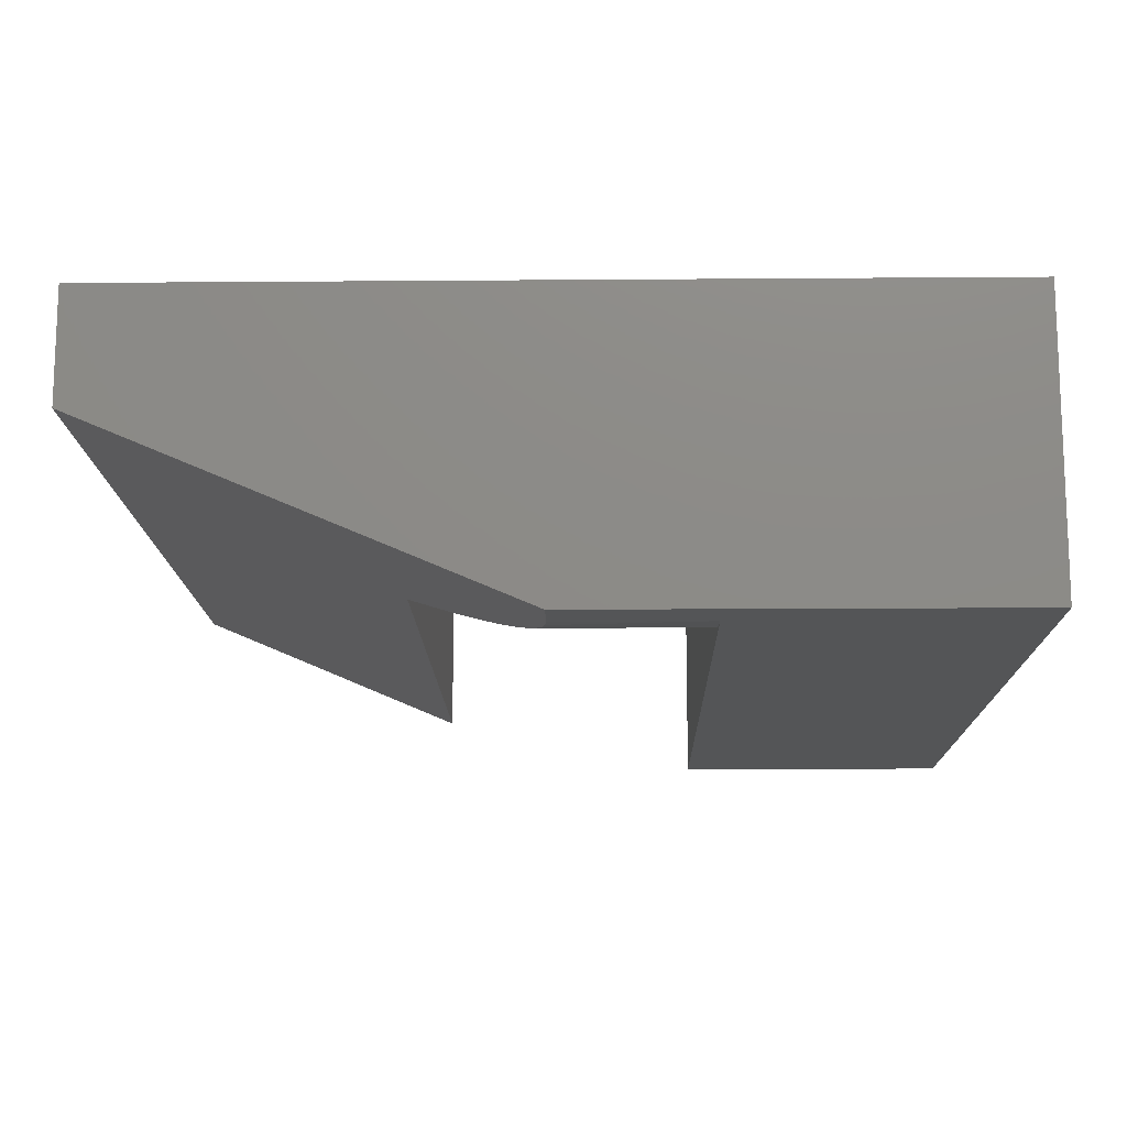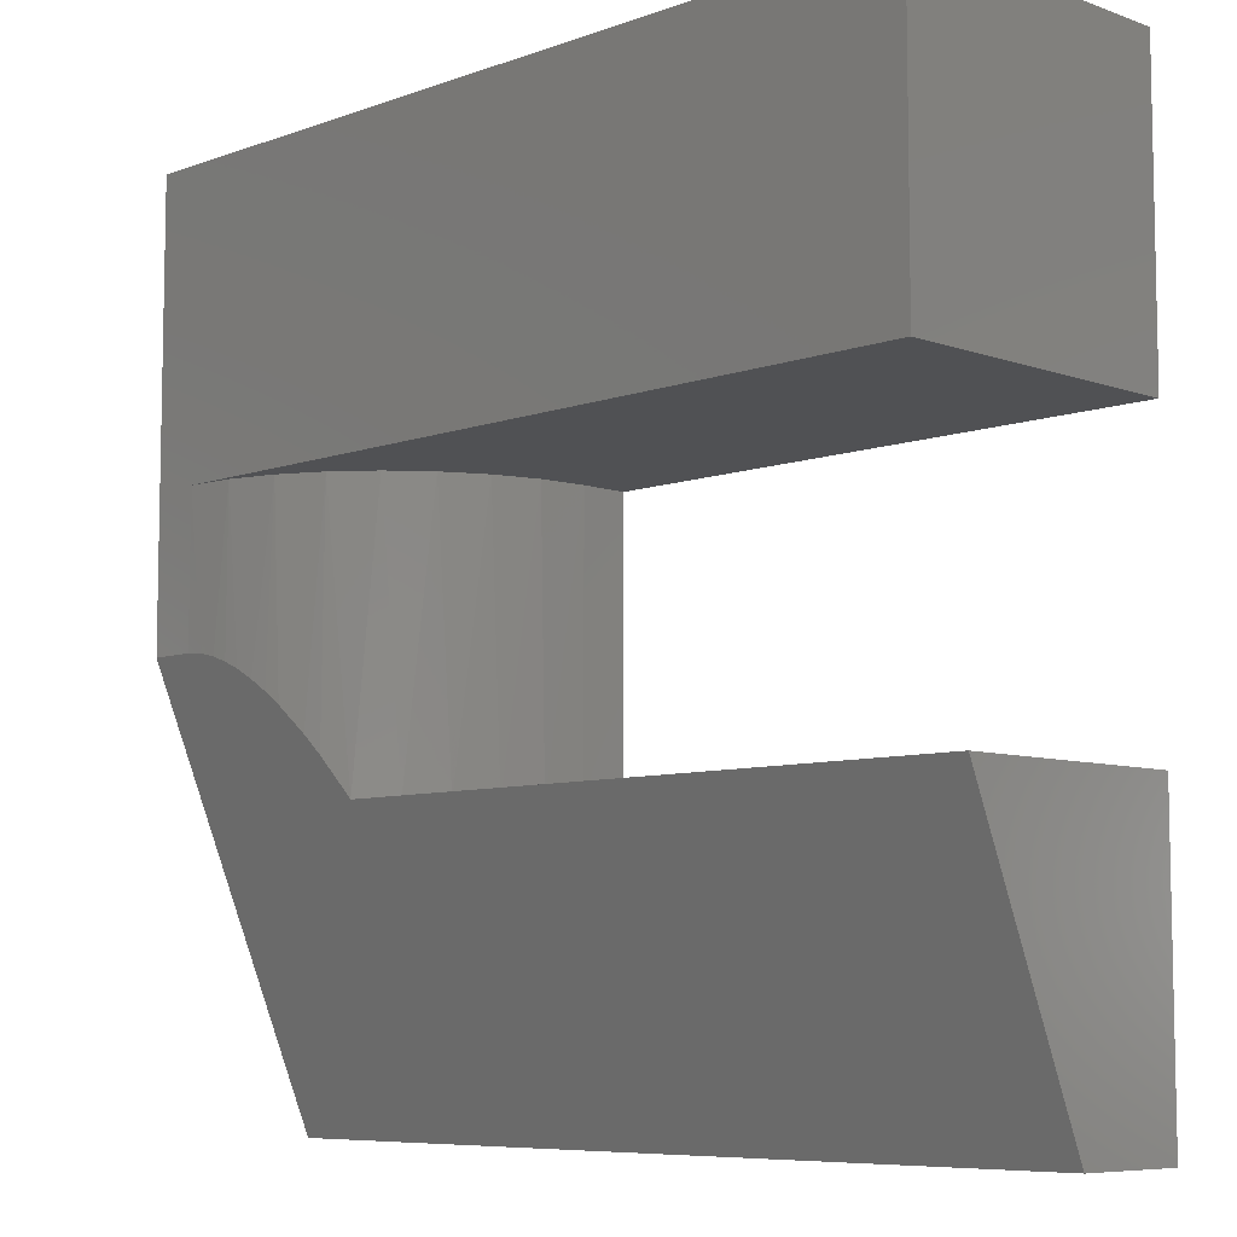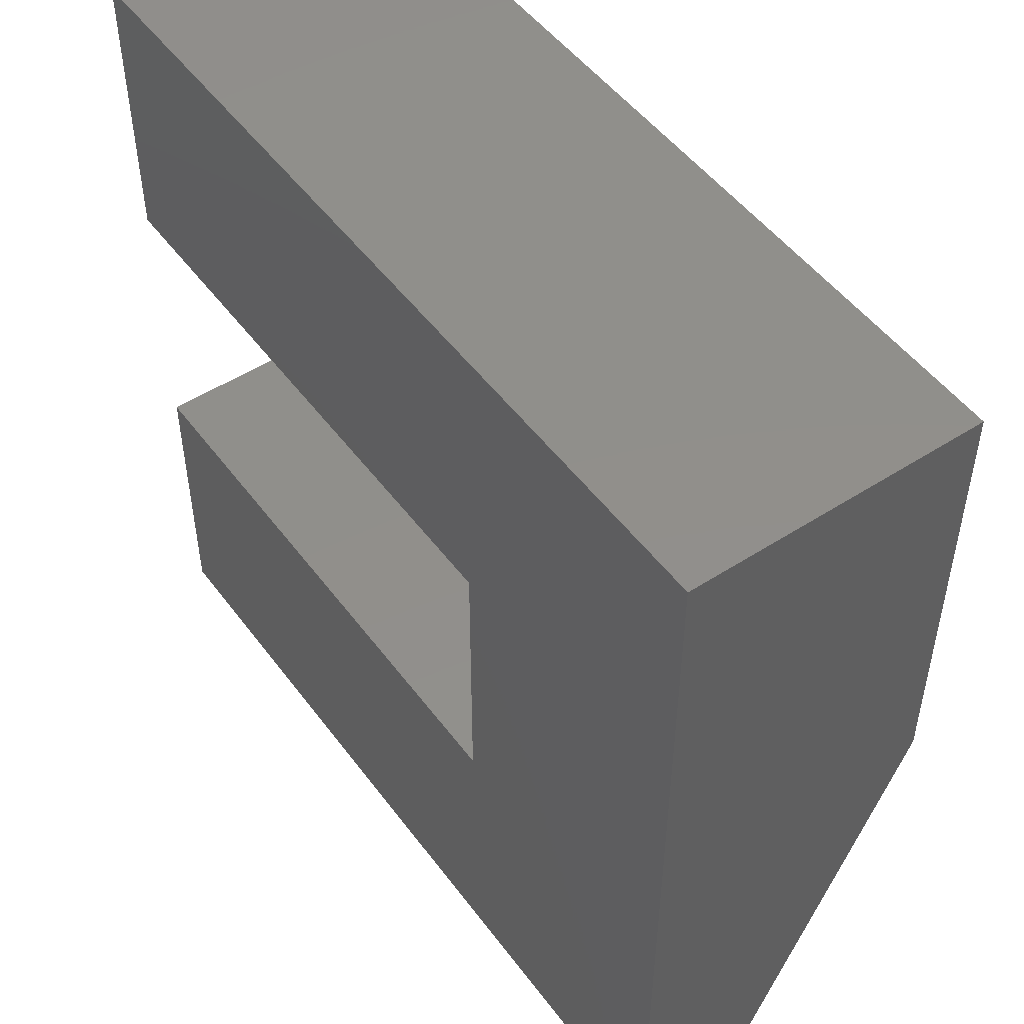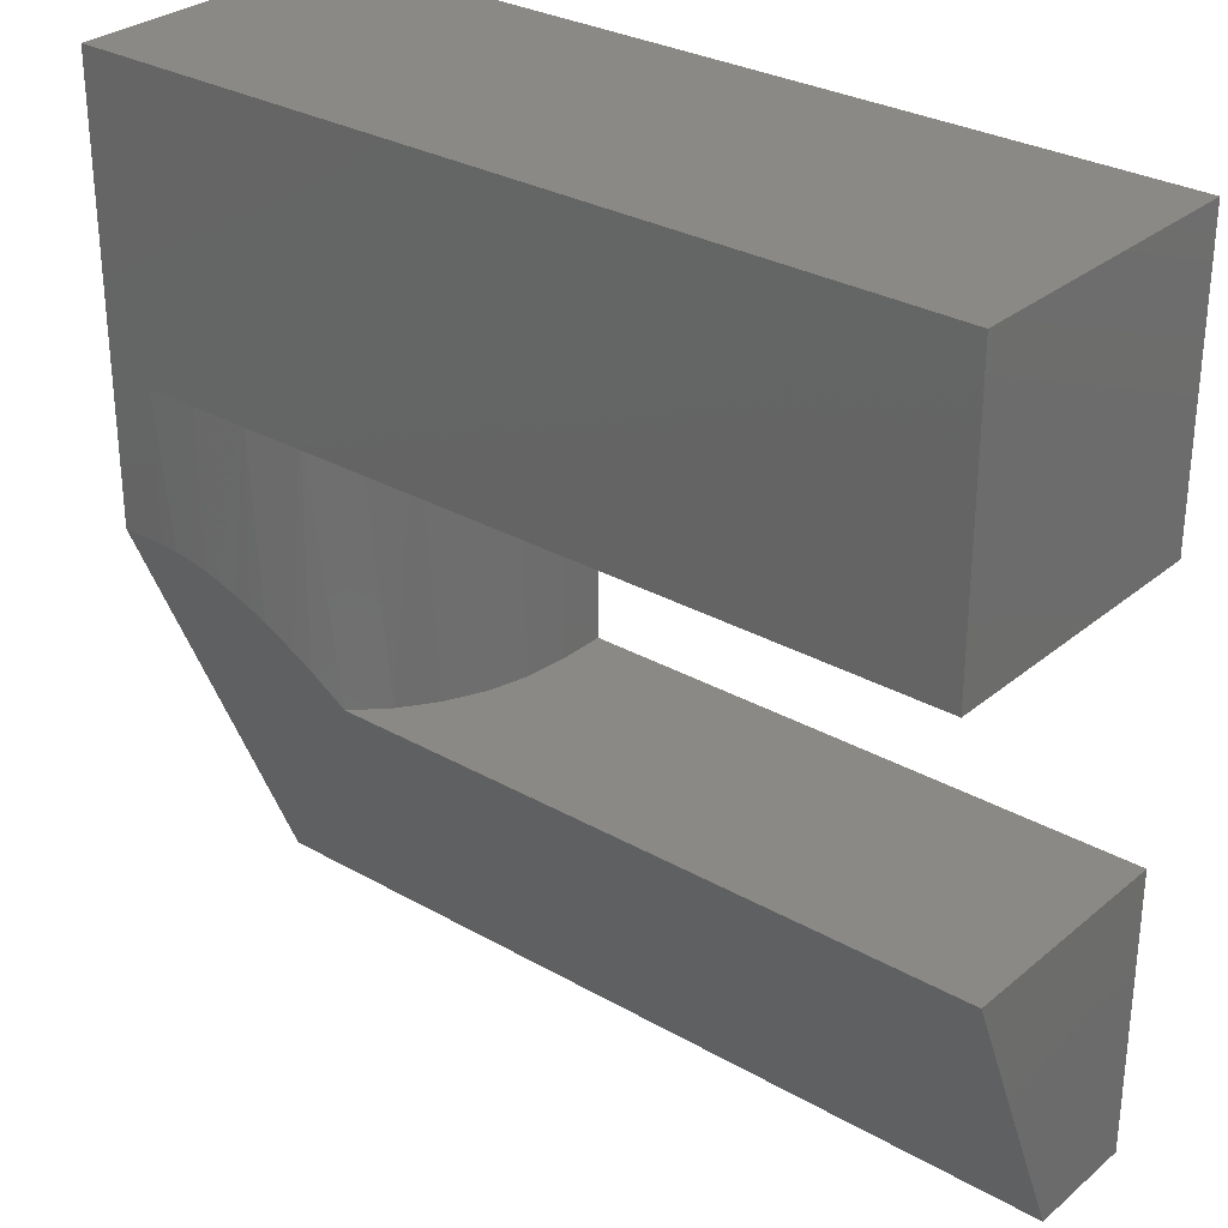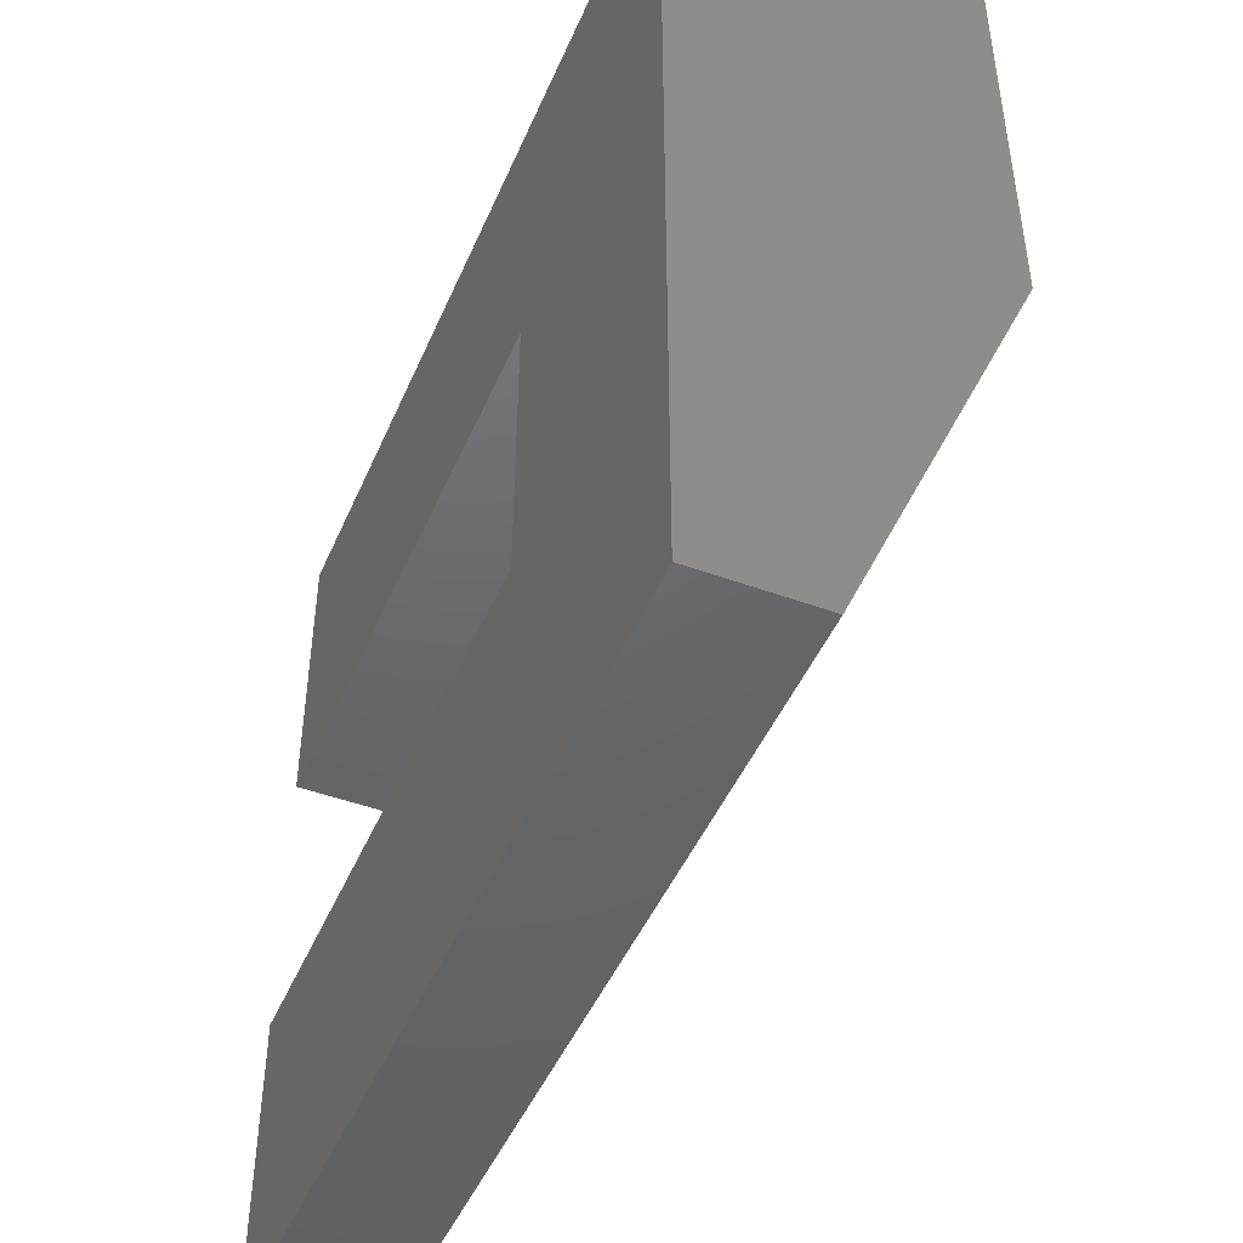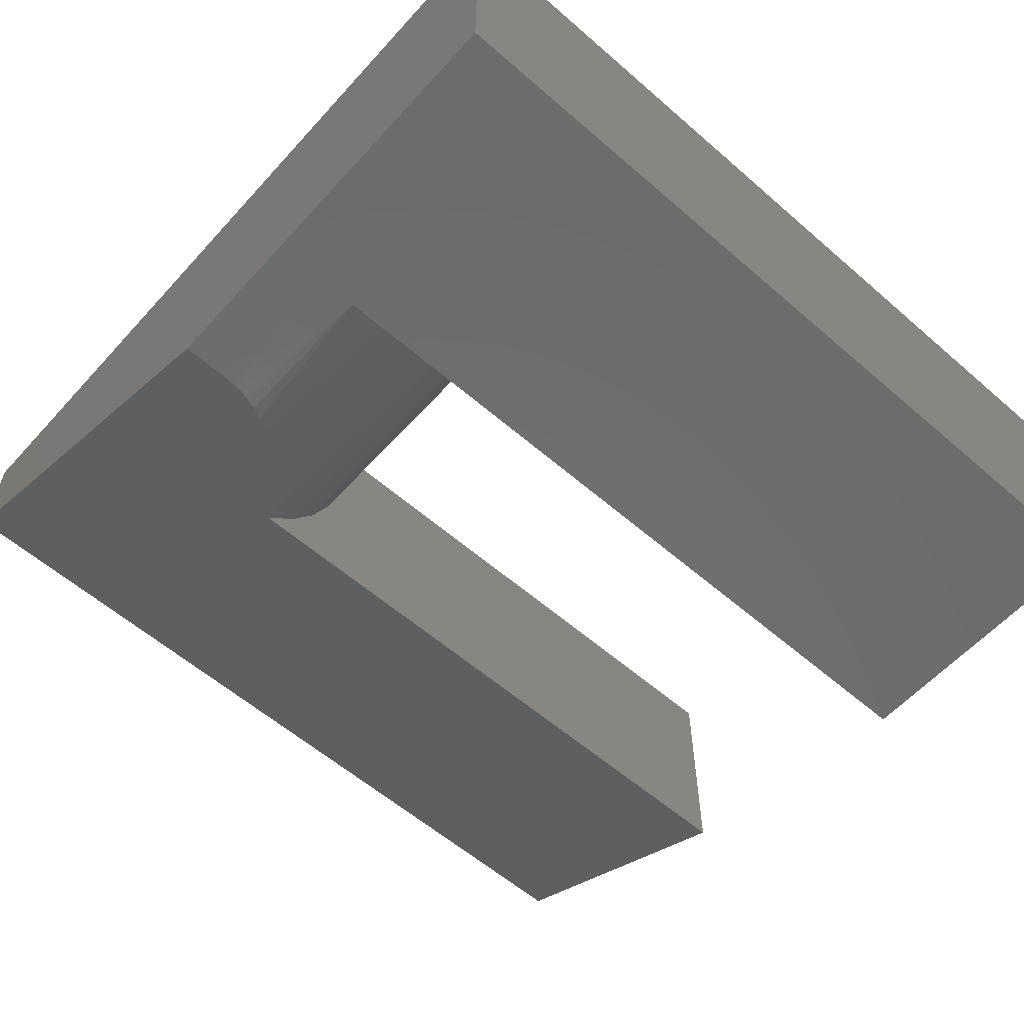
<metadata>
{"format":"stl","ext":"stl","renderer":"f3d","projection":"perspective","resolution":1024,"background":"white","views":[{"elev":-13.9,"azim":-89.0,"up":"+Y"},{"elev":-7.6,"azim":45.1,"up":"+Z"},{"elev":50.2,"azim":-125.3,"up":"+Z"},{"elev":29.8,"azim":39.8,"up":"+Z"},{"elev":-46.8,"azim":-112.6,"up":"+Z"},{"elev":-58.7,"azim":-41.8,"up":"+Y"}]}
</metadata>
<code>
# stl→obj: 40 verts, 76 faces
v -0.0625 -0.05469 -0.01562
v -0.0625 2.299e-17 -0.01562
v -0.0625 -0.1137 0.1238
v -0.0625 3.145e-17 0.1238
v -0.0625 -0.1406 0.259
v -0.0625 3.966e-17 0.259
v -0.0625 -0.1406 0.3984
v -0.0625 4.813e-17 0.3984
v -0.4766 -0.05469 -0.01562
v -0.3795 -0.1137 0.1238
v -0.39 -0.1214 0.1421
v -0.396 -0.1251 0.1508
v -0.4061 -0.1303 0.1631
v -0.4121 -0.1328 0.1689
v -0.4185 -0.135 0.1743
v -0.4255 -0.137 0.179
v -0.4318 -0.1384 0.1823
v -0.4384 -0.1395 0.185
v -0.4462 -0.1403 0.1868
v -0.4543 -0.1406 0.1875
v -0.4766 -0.1406 0.1875
v -0.4543 -0.1406 0.259
v -0.4766 -0.1406 0.3984
v -0.3371 1.621e-17 0.1238
v -0.3371 2.441e-17 0.259
v -0.3371 -0.02344 0.1238
v -0.3371 -0.02344 0.259
v -0.3714 -0.1063 0.259
v -0.3568 -0.08854 0.259
v -0.346 -0.06828 0.259
v -0.3393 -0.0463 0.259
v -0.4314 -0.1384 0.259
v -0.4094 -0.1317 0.259
v -0.3892 -0.1209 0.259
v -0.3389 -0.04394 0.1238
v -0.3443 -0.0638 0.1238
v -0.353 -0.08243 0.1238
v -0.3649 -0.09923 0.1238
v -0.4766 2.514e-17 0.3984
v -0.4766 0 -0.01562
f 1 2 3
f 3 2 4
f 5 6 7
f 7 6 8
f 9 1 3
f 9 3 10
f 9 10 11
f 9 11 12
f 9 12 13
f 9 13 14
f 9 14 15
f 9 15 16
f 9 16 17
f 9 17 18
f 9 18 19
f 9 19 20
f 9 20 21
f 21 20 22
f 5 7 22
f 22 7 23
f 22 23 21
f 24 25 26
f 26 25 27
f 6 28 29
f 6 29 30
f 6 30 31
f 6 31 27
f 6 27 25
f 5 22 32
f 5 32 33
f 5 33 34
f 5 34 28
f 5 28 6
f 3 4 24
f 3 24 26
f 3 26 35
f 3 35 36
f 3 36 37
f 3 37 38
f 3 38 10
f 7 8 23
f 23 8 39
f 22 19 32
f 22 20 19
f 31 30 36
f 37 36 30
f 30 29 37
f 38 37 29
f 29 28 38
f 10 38 28
f 16 32 17
f 18 17 32
f 32 19 18
f 34 33 13
f 34 13 12
f 34 12 11
f 34 11 10
f 34 10 28
f 33 32 16
f 33 16 15
f 33 15 14
f 33 14 13
f 26 27 35
f 35 27 31
f 35 31 36
f 23 39 21
f 21 39 40
f 21 40 9
f 9 40 1
f 1 40 2
f 40 4 2
f 4 40 24
f 24 40 39
f 24 39 25
f 25 39 8
f 25 8 6

</code>
